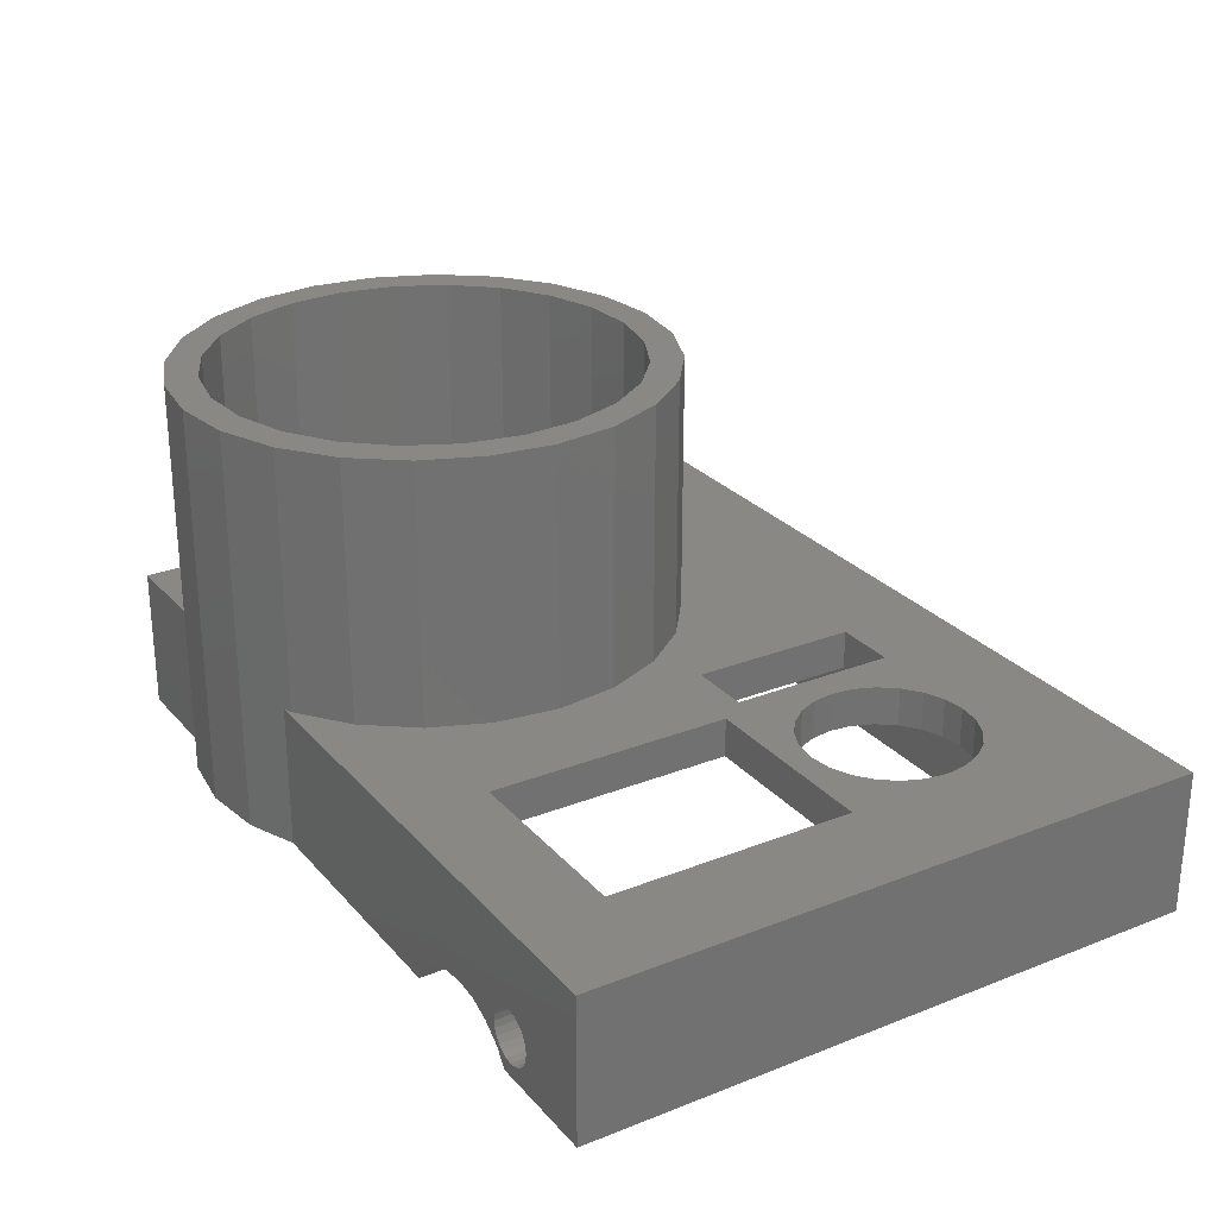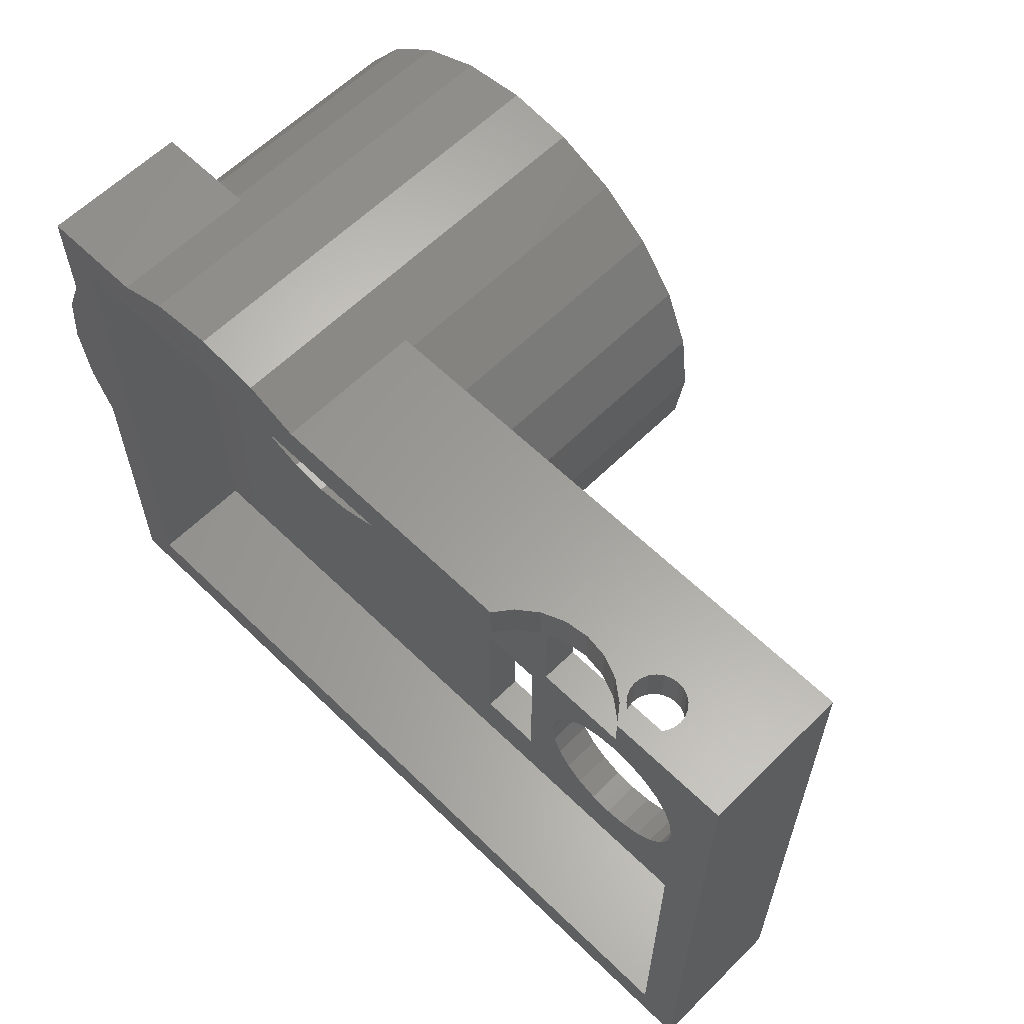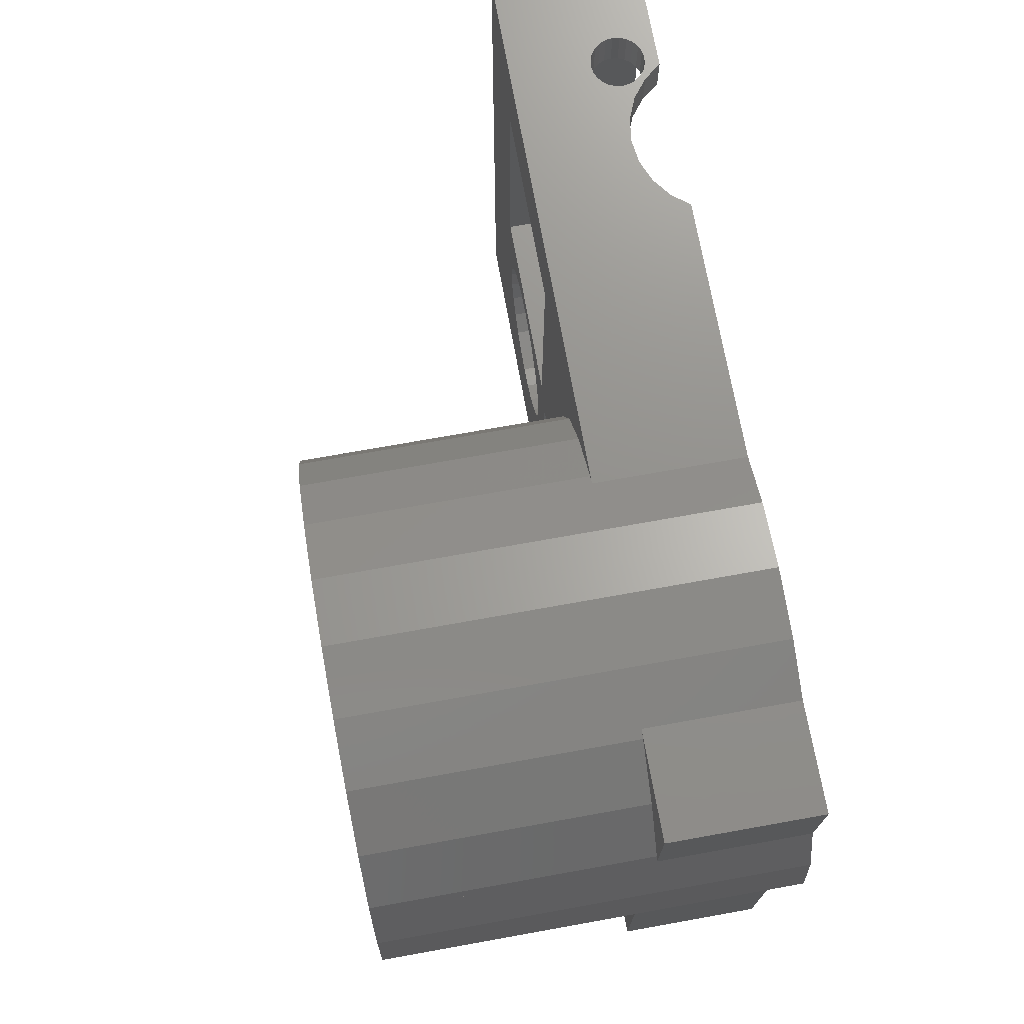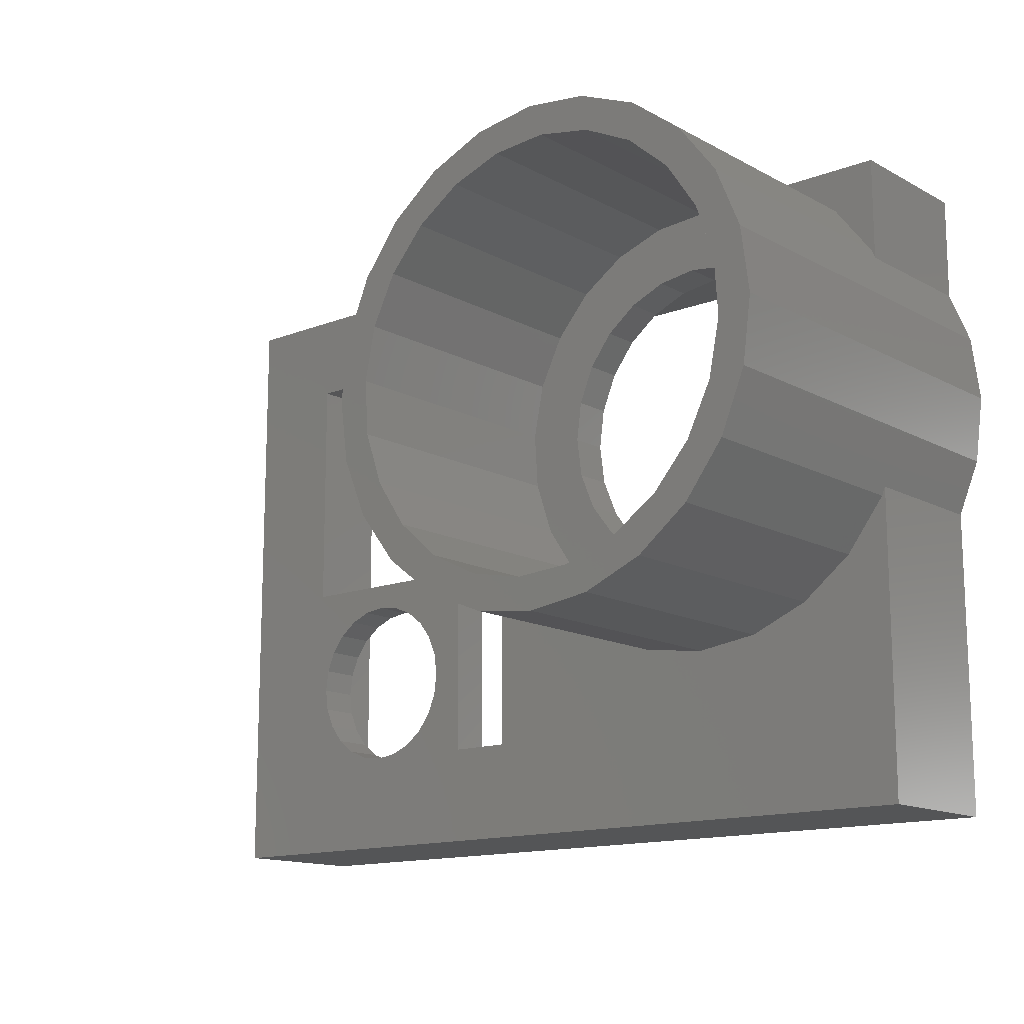
<metadata>
{"format":"stl","ext":"stl","renderer":"f3d","projection":"perspective","resolution":1024,"background":"white","views":[{"elev":26.6,"azim":-121.6,"up":"+Z"},{"elev":60.7,"azim":-135.2,"up":"+Y"},{"elev":72.3,"azim":79.8,"up":"+Y"},{"elev":-14.1,"azim":40.4,"up":"+Y"}]}
</metadata>
<code>
# stl→obj: 320 verts, 656 faces
v 49.86 71.49 1
v 51.54 71.27 -2
v 49.86 71.49 -2
v 51.54 71.27 1
v 53.23 71.49 -2
v 53.23 71.49 1
v 54.79 72.14 -2
v 54.79 72.14 1
v 56.14 73.17 -2
v 56.14 73.17 1
v 57.17 74.52 1
v 57.17 74.52 -2
v 57.82 76.09 1
v 57.82 76.09 -2
v 58.04 77.77 1
v 58.04 77.77 -2
v 57.82 79.45 1
v 57.82 79.45 -2
v 57.17 81.02 1
v 57.17 81.02 -2
v 56.14 82.37 1
v 56.14 82.37 -2
v 54.79 83.4 -2
v 54.79 83.4 1
v 53.23 84.05 -2
v 53.23 84.05 1
v 51.54 84.27 -2
v 51.54 84.27 1
v 49.86 84.05 -2
v 49.86 84.05 1
v 48.29 83.4 -2
v 48.29 83.4 1
v 46.95 82.37 -2
v 46.95 82.37 1
v 45.91 81.02 1
v 45.91 81.02 -2
v 45.26 79.45 1
v 45.26 79.45 -2
v 45.04 77.77 -2
v 45.04 77.77 1
v 45.26 76.09 -2
v 45.26 76.09 1
v 45.91 74.52 1
v 45.91 74.52 -2
v 46.95 73.17 -2
v 46.95 73.17 1
v 48.29 72.14 -2
v 48.29 72.14 1
v 101.5 63.77 -10
v 36.54 63.77 1
v 36.54 63.77 -10
v 101.5 63.77 1
v 36.54 111.8 1
v 36.54 111.8 -10
v 44.39 86.2 -2
v 59 86.2 -2
v 39.54 108.8 -2
v 44.39 105 -2
v 39.54 66.77 -2
v 98.54 108.8 -2
v 59 105 -2
v 85.04 107 -2
v 82 106.6 -2
v 79.17 105.4 -2
v 76.73 103.6 -2
v 60.47 84.11 -2
v 74.87 101.1 -2
v 65.29 84.11 -2
v 73.69 98.31 -2
v 65.29 71.22 -2
v 73.29 95.27 -2
v 88.08 106.6 -2
v 90.92 105.4 -2
v 93.35 103.6 -2
v 95.22 101.1 -2
v 96.39 98.31 -2
v 96.79 95.27 -2
v 98.54 66.77 -2
v 60.47 71.22 -2
v 76.73 86.96 -2
v 74.87 89.4 -2
v 73.69 92.23 -2
v 79.17 85.09 -2
v 82 83.92 -2
v 85.04 83.52 -2
v 88.08 83.92 -2
v 90.92 85.09 -2
v 93.35 86.96 -2
v 95.22 89.4 -2
v 96.39 92.23 -2
v 39.54 66.77 -10
v 39.54 108.8 -10
v 60.47 71.22 1
v 60.47 84.11 1
v 65.29 71.22 1
v 65.29 84.11 1
v 44.39 86.2 1
v 59 86.2 1
v 59 105 1
v 44.39 105 1
v 98.54 66.77 -7.86
v 98.54 66.77 -10
v 98.55 108.8 -10
v 72.81 84.57 1
v 73.69 92.23 1
v 73.29 95.27 1
v 76 81.77 1
v 74.87 89.4 1
v 76.73 86.96 1
v 79.8 79.89 1
v 79.17 85.09 1
v 82 83.92 1
v 83.96 79.06 1
v 85.04 83.52 1
v 88.19 79.33 1
v 88.08 83.92 1
v 90.92 85.09 1
v 92.21 80.69 1
v 93.35 86.96 1
v 95.74 83.04 1
v 95.22 89.4 1
v 96.39 92.23 1
v 98.54 86.23 1
v 96.79 95.27 1
v 97.27 106 1
v 99.62 102.4 1
v 100.4 90.03 1
v 101 98.42 1
v 101.3 94.19 1
v 101.2 95.27 1
v 69.1 92.12 1
v 69.66 100.5 1
v 68.83 96.35 1
v 70.46 88.1 1
v 71.54 104.3 1
v 74.34 107.5 1
v 73.69 98.31 1
v 74.87 101.1 1
v 76.87 109.2 1
v 76.73 103.6 1
v 79.17 105.4 1
v 84.54 109.3 1
v 82 106.6 1
v 85.04 107 1
v 93.74 108.9 1
v 88.08 106.6 1
v 90.92 105.4 1
v 93.35 103.6 1
v 95.22 101.1 1
v 94.09 108.8 1
v 96.39 98.31 1
v 93.79 111.8 -9.988
v 101.5 111.8 1
v 101.5 111.8 -10
v 93.79 111.8 0.08064
v 93.79 111.8 1
v 77.87 109.9 1
v 81.89 111.2 1
v 86.12 111.5 1
v 90.28 110.7 1
v 39.54 111.8 1
v 76.3 111.8 1
v 75.67 111.5 1
v 72.58 109.1 1
v 71.78 108.5 1
v 68.8 104.6 1
v 66.93 100.1 1
v 66.29 95.27 1
v 75.67 79.03 1
v 71.78 82.01 1
v 68.8 85.9 1
v 66.93 90.42 1
v 80.19 77.16 1
v 85.04 76.52 1
v 89.9 77.16 1
v 94.42 79.03 1
v 98.3 82.01 1
v 101.3 85.9 1
v 101.5 86.53 1
v 101.5 67.77 1
v 101.3 94.19 21
v 100.4 90.03 21
v 98.54 86.23 21
v 95.74 83.04 21
v 92.21 80.69 21
v 88.19 79.33 21
v 83.96 79.06 21
v 79.8 79.89 21
v 76 81.77 21
v 72.81 84.57 21
v 70.46 88.1 21
v 69.1 92.12 21
v 68.83 96.35 21
v 69.66 100.5 21
v 71.54 104.3 21
v 74.34 107.5 21
v 71.78 108.5 21
v 68.8 104.6 21
v 66.93 100.1 21
v 66.29 95.27 21
v 66.93 90.42 21
v 68.8 85.9 21
v 71.78 82.01 21
v 75.67 79.03 21
v 80.19 77.16 21
v 85.04 76.52 21
v 89.9 77.16 21
v 94.42 79.03 21
v 98.3 82.01 21
v 101.3 85.9 21
v 94.42 111.5 1
v 97.96 108.8 1
v 98.3 108.5 1
v 101.3 104.6 1
v 101.5 104 1
v 101.2 95.27 21
v 101 98.42 21
v 101.3 104.6 21
v 98.3 108.5 21
v 97.27 106 21
v 94.09 108.8 21
v 99.62 102.4 21
v 77.87 109.9 21
v 76.87 109.2 21
v 81.89 111.2 21
v 86.12 111.5 21
v 90.28 110.7 21
v 93.74 108.9 21
v 94.42 111.5 21
v 97.96 108.8 21
v 89.9 113.4 21
v 89.9 113.4 -9.988
v 93.79 111.8 21
v 72.58 109.1 21
v 75.67 111.5 21
v 101.5 104 -9.979
v 101.5 104 0.116
v 103.2 100.1 -9.979
v 101.5 104 21
v 103.2 100.1 21
v 103.2 90.42 -9.979
v 103.8 95.27 21
v 103.2 90.42 21
v 103.8 95.27 -9.979
v 76.3 111.8 21
v 80.19 113.4 21
v 85.04 114 21
v 76.3 111.8 0.377
v 80.19 113.4 -9.988
v 76.3 111.8 -9.988
v 85.04 114 -9.988
v 101.5 86.53 21
v 101.5 86.53 0.5425
v 101.5 86.53 -9.979
v 42.61 108.8 -7.518
v 42.54 111.8 -7
v 42.54 108.8 -7
v 42.61 111.8 -7.518
v 42.61 111.8 -6.482
v 42.61 108.8 -6.482
v 42.81 111.8 -6
v 42.81 108.8 -6
v 43.13 111.8 -5.586
v 43.13 108.8 -5.586
v 43.54 108.8 -5.268
v 43.54 111.8 -5.268
v 44.03 108.8 -5.068
v 44.03 111.8 -5.068
v 44.54 108.8 -5
v 44.54 111.8 -5
v 45.06 108.8 -5.068
v 45.06 111.8 -5.068
v 45.54 108.8 -5.268
v 45.54 111.8 -5.268
v 45.96 108.8 -5.586
v 45.96 111.8 -5.586
v 46.28 108.8 -6
v 46.28 111.8 -6
v 46.47 108.8 -6.482
v 46.47 111.8 -6.482
v 46.54 108.8 -7
v 46.54 111.8 -7
v 46.47 108.8 -7.518
v 46.47 111.8 -7.518
v 46.28 108.8 -8
v 46.28 111.8 -8
v 45.96 108.8 -8.414
v 45.96 111.8 -8.414
v 45.54 111.8 -8.732
v 45.54 108.8 -8.732
v 45.06 111.8 -8.932
v 45.06 108.8 -8.932
v 44.54 111.8 -9
v 44.54 108.8 -9
v 44.03 111.8 -8.932
v 44.03 108.8 -8.932
v 43.54 111.8 -8.732
v 43.54 108.8 -8.732
v 43.13 111.8 -8.414
v 43.13 108.8 -8.414
v 42.81 111.8 -8
v 42.81 108.8 -8
v 45.3 111.8 -9.997
v 46.27 111.8 -8.727
v 47.67 111.8 -7.654
v 49.3 111.8 -6.98
v 51.04 111.8 -6.75
v 55.82 111.8 -8.727
v 56.79 111.8 -9.994
v 54.42 111.8 -7.654
v 52.79 111.8 -6.98
v 51.04 108.8 -6.75
v 49.3 108.8 -6.98
v 52.79 108.8 -6.98
v 54.42 108.8 -7.654
v 55.82 108.8 -8.727
v 56.79 108.8 -9.994
v 45.3 108.8 -9.997
v 46.27 108.8 -8.727
v 47.67 108.8 -7.654
f 1 2 3
f 2 1 4
f 4 5 2
f 5 4 6
f 6 7 5
f 7 6 8
f 8 9 7
f 9 8 10
f 11 9 10
f 9 11 12
f 13 12 11
f 12 13 14
f 15 14 13
f 14 15 16
f 17 16 15
f 16 17 18
f 19 18 17
f 18 19 20
f 21 20 19
f 20 21 22
f 21 23 22
f 23 21 24
f 24 25 23
f 25 24 26
f 26 27 25
f 27 26 28
f 28 29 27
f 29 28 30
f 30 31 29
f 31 30 32
f 32 33 31
f 33 32 34
f 33 35 36
f 35 33 34
f 36 37 38
f 37 36 35
f 39 37 40
f 37 39 38
f 41 40 42
f 40 41 39
f 41 43 44
f 43 41 42
f 45 43 46
f 43 45 44
f 46 47 45
f 47 46 48
f 48 3 47
f 3 48 1
f 49 50 51
f 50 49 52
f 53 51 50
f 51 53 54
f 55 38 39
f 38 55 36
f 36 55 33
f 33 55 31
f 31 55 29
f 29 55 56
f 29 56 27
f 27 56 25
f 25 56 23
f 23 56 22
f 22 56 20
f 20 56 18
f 18 56 16
f 57 58 59
f 58 57 60
f 58 60 61
f 61 60 62
f 61 62 63
f 61 63 64
f 61 64 65
f 61 65 56
f 56 65 66
f 66 65 67
f 66 67 68
f 68 67 69
f 68 69 70
f 70 69 71
f 62 60 72
f 72 60 73
f 73 60 74
f 74 60 75
f 75 60 76
f 76 60 77
f 59 2 78
f 2 59 3
f 3 59 47
f 47 59 45
f 45 59 44
f 44 59 41
f 41 59 39
f 39 59 55
f 55 59 58
f 78 2 5
f 78 5 79
f 79 5 7
f 79 7 9
f 79 9 12
f 79 12 14
f 79 14 16
f 79 16 56
f 79 56 66
f 78 79 70
f 78 70 80
f 80 70 81
f 81 70 82
f 82 70 71
f 78 80 83
f 78 83 84
f 78 84 85
f 78 85 86
f 78 86 87
f 78 87 88
f 78 88 89
f 78 89 90
f 78 90 77
f 78 77 60
f 91 57 59
f 57 91 92
f 66 93 79
f 93 66 94
f 93 70 79
f 70 93 95
f 96 70 95
f 70 96 68
f 96 66 68
f 66 96 94
f 97 56 55
f 56 97 98
f 99 56 98
f 56 99 61
f 99 58 61
f 58 99 100
f 58 97 55
f 97 58 100
f 60 101 78
f 59 102 91
f 102 59 101
f 101 59 78
f 60 102 101
f 102 60 103
f 104 105 106
f 105 104 107
f 105 107 108
f 108 107 109
f 109 107 110
f 109 110 111
f 111 110 112
f 112 110 113
f 112 113 114
f 114 113 115
f 114 115 116
f 116 115 117
f 117 115 118
f 117 118 119
f 119 118 120
f 119 120 121
f 121 120 122
f 122 120 123
f 122 123 124
f 124 123 125
f 125 123 126
f 126 123 127
f 126 127 128
f 128 127 129
f 128 129 130
f 131 132 133
f 132 131 134
f 132 134 135
f 135 134 104
f 135 104 106
f 135 106 136
f 136 106 137
f 136 137 138
f 136 138 139
f 139 138 140
f 139 140 141
f 139 141 142
f 142 141 143
f 142 143 144
f 142 144 145
f 145 144 146
f 145 146 147
f 145 147 148
f 145 148 149
f 145 149 150
f 150 149 125
f 125 149 151
f 125 151 124
f 152 153 154
f 153 152 155
f 153 155 156
f 142 157 139
f 157 142 158
f 158 142 159
f 159 142 145
f 159 145 160
f 161 100 162
f 100 161 97
f 162 100 99
f 162 99 163
f 163 99 164
f 164 99 165
f 165 99 166
f 166 99 167
f 167 99 94
f 94 99 93
f 167 94 168
f 168 94 96
f 50 42 53
f 42 50 43
f 43 50 46
f 46 50 48
f 48 50 1
f 1 50 52
f 53 42 161
f 161 42 40
f 161 40 97
f 1 52 4
f 4 52 6
f 6 52 8
f 8 52 93
f 8 93 10
f 10 93 11
f 11 93 13
f 13 93 15
f 15 93 98
f 98 93 99
f 93 52 95
f 95 52 96
f 96 52 169
f 96 169 170
f 96 170 171
f 96 171 172
f 96 172 168
f 169 52 173
f 173 52 174
f 174 52 175
f 175 52 176
f 176 52 177
f 177 52 178
f 178 52 179
f 179 52 180
f 97 30 98
f 30 97 32
f 32 97 34
f 34 97 35
f 35 97 37
f 37 97 40
f 98 30 28
f 98 28 26
f 98 26 24
f 98 24 21
f 98 21 19
f 98 19 17
f 98 17 15
f 181 127 182
f 127 181 129
f 182 123 183
f 123 182 127
f 183 120 184
f 120 183 123
f 185 120 118
f 120 185 184
f 186 118 115
f 118 186 185
f 187 115 113
f 115 187 186
f 188 113 110
f 113 188 187
f 189 110 107
f 110 189 188
f 190 107 104
f 107 190 189
f 134 190 104
f 190 134 191
f 131 191 134
f 191 131 192
f 133 192 131
f 192 133 193
f 132 193 133
f 193 132 194
f 135 194 132
f 194 135 195
f 136 195 135
f 195 136 196
f 197 166 198
f 166 197 165
f 198 167 199
f 167 198 166
f 199 168 200
f 168 199 167
f 200 172 201
f 172 200 168
f 201 171 202
f 171 201 172
f 202 170 203
f 170 202 171
f 204 170 169
f 170 204 203
f 205 169 173
f 169 205 204
f 206 173 174
f 173 206 205
f 207 174 175
f 174 207 206
f 208 175 176
f 175 208 207
f 209 176 177
f 176 209 208
f 178 209 177
f 209 178 210
f 211 153 156
f 153 211 212
f 153 212 213
f 153 213 214
f 153 214 215
f 216 129 181
f 129 216 130
f 130 216 217
f 130 217 128
f 213 218 214
f 218 213 219
f 220 150 125
f 150 220 221
f 220 126 222
f 126 220 125
f 222 128 217
f 128 222 126
f 157 136 139
f 136 157 223
f 136 223 224
f 196 136 224
f 225 157 158
f 157 225 223
f 226 158 159
f 158 226 225
f 227 159 160
f 159 227 226
f 150 160 145
f 160 150 221
f 160 221 228
f 227 160 228
f 229 212 211
f 212 229 213
f 213 229 219
f 219 229 230
f 231 152 232
f 152 231 155
f 155 231 156
f 156 231 211
f 211 231 229
f 229 231 233
f 165 163 164
f 163 165 197
f 163 197 234
f 235 163 234
f 236 237 238
f 238 239 240
f 239 238 237
f 239 237 215
f 239 215 214
f 239 214 218
f 241 242 243
f 242 241 244
f 244 240 242
f 240 244 238
f 224 235 234
f 235 224 245
f 245 224 246
f 246 224 223
f 246 223 225
f 246 225 247
f 247 225 226
f 247 226 231
f 231 226 227
f 231 227 233
f 233 227 228
f 233 228 230
f 233 230 229
f 235 162 163
f 248 249 250
f 249 248 246
f 246 248 162
f 246 162 235
f 246 235 245
f 247 232 251
f 232 247 231
f 246 251 249
f 251 246 247
f 124 90 122
f 90 124 77
f 151 77 124
f 77 151 76
f 149 76 151
f 76 149 75
f 148 75 149
f 75 148 74
f 148 73 74
f 73 148 147
f 147 72 73
f 72 147 146
f 146 62 72
f 62 146 144
f 144 63 62
f 63 144 143
f 143 64 63
f 64 143 141
f 141 65 64
f 65 141 140
f 65 138 67
f 138 65 140
f 67 137 69
f 137 67 138
f 69 106 71
f 106 69 137
f 82 106 105
f 106 82 71
f 82 108 81
f 108 82 105
f 81 109 80
f 109 81 108
f 109 83 80
f 83 109 111
f 111 84 83
f 84 111 112
f 112 85 84
f 85 112 114
f 114 86 85
f 86 114 116
f 116 87 86
f 87 116 117
f 117 88 87
f 88 117 119
f 121 88 119
f 88 121 89
f 122 89 121
f 89 122 90
f 201 199 200
f 199 201 202
f 199 202 198
f 198 202 193
f 193 202 192
f 192 202 203
f 192 203 191
f 191 203 190
f 190 203 204
f 190 204 189
f 189 204 205
f 189 205 188
f 188 205 187
f 187 205 206
f 187 206 186
f 186 206 207
f 186 207 185
f 185 207 208
f 185 208 184
f 184 208 209
f 184 209 183
f 183 209 210
f 183 210 182
f 182 210 181
f 221 230 228
f 230 221 220
f 230 220 222
f 230 222 219
f 219 222 218
f 218 222 217
f 218 217 216
f 218 216 181
f 218 181 210
f 218 210 252
f 218 252 239
f 239 252 243
f 239 243 240
f 240 243 242
f 198 194 197
f 194 198 193
f 197 194 195
f 197 195 196
f 197 196 234
f 234 196 224
f 236 215 237
f 215 236 153
f 153 236 154
f 179 180 253
f 162 248 161
f 254 179 253
f 179 254 252
f 252 254 243
f 243 254 241
f 179 210 178
f 210 179 252
f 49 180 52
f 180 49 254
f 180 254 253
f 255 256 257
f 256 255 258
f 257 259 260
f 259 257 256
f 260 261 262
f 261 260 259
f 262 263 264
f 263 262 261
f 263 265 264
f 265 263 266
f 266 267 265
f 267 266 268
f 268 269 267
f 269 268 270
f 270 271 269
f 271 270 272
f 272 273 271
f 273 272 274
f 274 275 273
f 275 274 276
f 276 277 275
f 277 276 278
f 278 279 277
f 279 278 280
f 280 281 279
f 281 280 282
f 282 283 281
f 283 282 284
f 284 285 283
f 285 284 286
f 286 287 285
f 287 286 288
f 287 289 290
f 289 287 288
f 290 291 292
f 291 290 289
f 292 293 294
f 293 292 291
f 294 295 296
f 295 294 293
f 296 297 298
f 297 296 295
f 298 299 300
f 299 298 297
f 300 301 302
f 301 300 299
f 302 258 255
f 258 302 301
f 303 291 304
f 291 303 293
f 304 291 289
f 304 289 288
f 304 288 305
f 305 288 286
f 305 286 284
f 305 284 306
f 306 284 282
f 306 282 280
f 306 280 307
f 54 297 303
f 297 54 299
f 299 54 301
f 301 54 53
f 303 297 295
f 303 295 293
f 301 53 258
f 258 53 256
f 256 53 259
f 259 53 261
f 261 53 263
f 263 53 266
f 266 53 268
f 268 53 270
f 270 53 248
f 248 53 161
f 308 250 309
f 250 308 248
f 248 308 310
f 248 310 311
f 248 311 307
f 248 307 280
f 248 280 278
f 248 278 276
f 248 276 274
f 248 274 272
f 248 272 270
f 306 312 313
f 312 306 307
f 307 314 312
f 314 307 311
f 311 315 314
f 315 311 310
f 310 316 315
f 316 310 308
f 308 317 316
f 317 308 309
f 318 304 319
f 304 318 303
f 304 320 319
f 320 304 305
f 305 313 320
f 313 305 306
f 54 92 51
f 92 54 303
f 92 303 318
f 309 103 317
f 103 309 250
f 103 250 249
f 103 249 251
f 103 251 232
f 103 232 152
f 103 152 154
f 103 154 236
f 238 254 236
f 254 238 241
f 241 238 244
f 51 91 49
f 91 51 92
f 49 91 102
f 49 102 103
f 49 103 236
f 49 236 254
f 60 317 103
f 317 60 316
f 316 60 315
f 315 60 314
f 314 60 312
f 312 60 279
f 279 60 277
f 277 60 275
f 275 60 273
f 273 60 271
f 271 60 269
f 92 302 57
f 302 92 300
f 300 92 298
f 298 92 318
f 298 318 296
f 296 318 294
f 57 302 255
f 57 255 257
f 57 257 260
f 57 260 262
f 57 262 264
f 57 264 265
f 57 265 267
f 57 267 269
f 57 269 60
f 318 292 294
f 292 318 319
f 292 319 290
f 290 319 287
f 287 319 320
f 287 320 285
f 285 320 283
f 283 320 313
f 283 313 281
f 281 313 279
f 279 313 312

</code>
